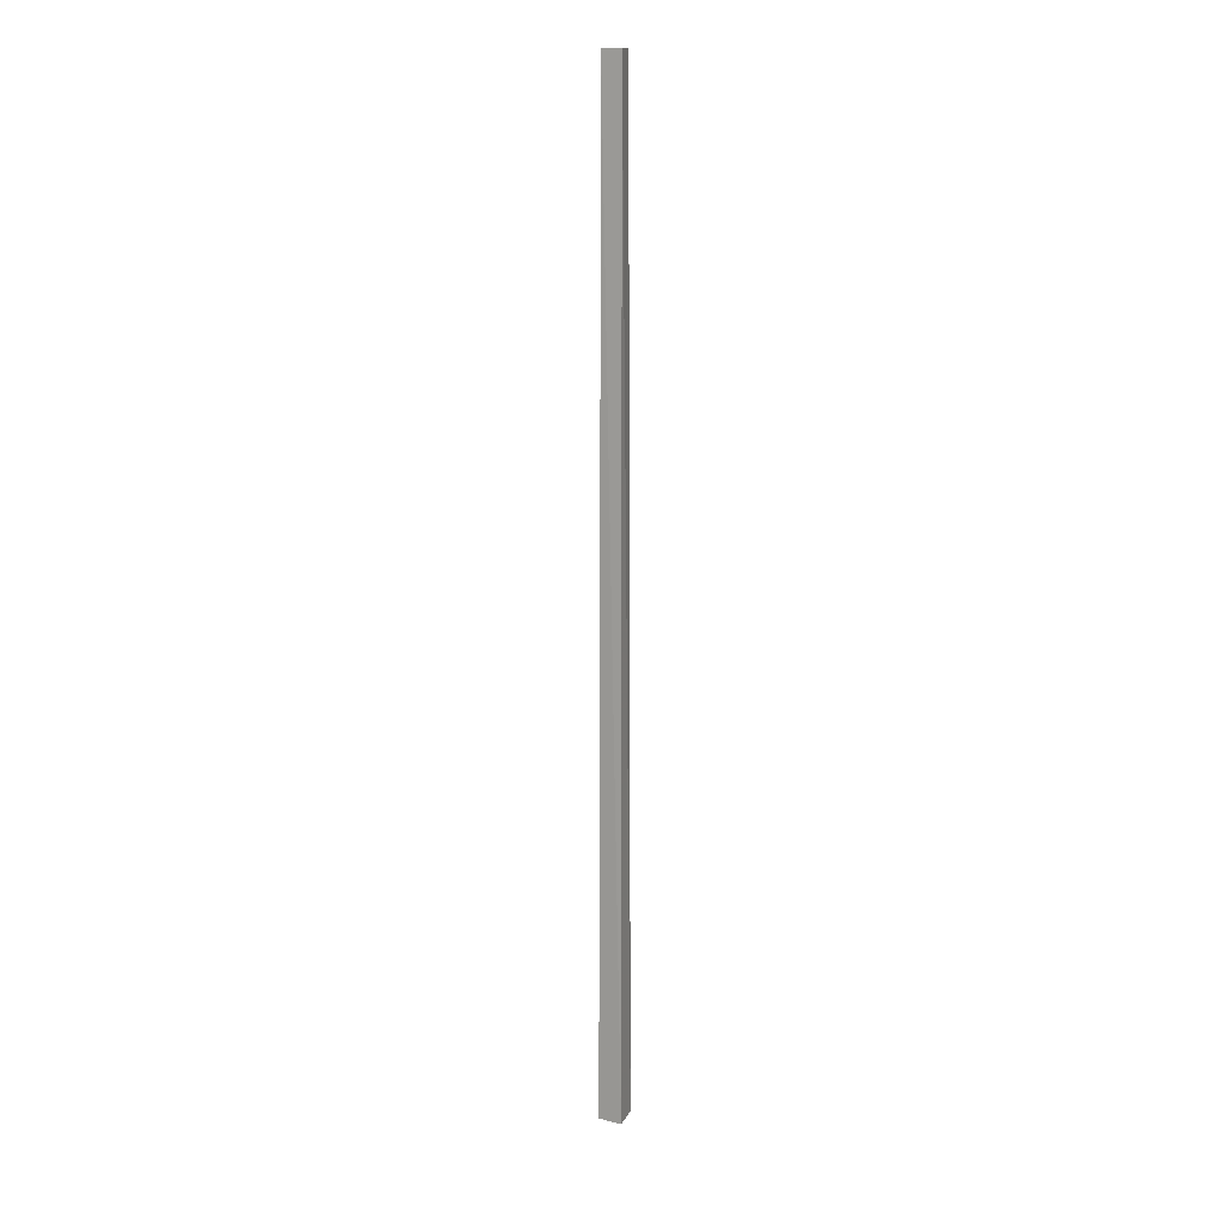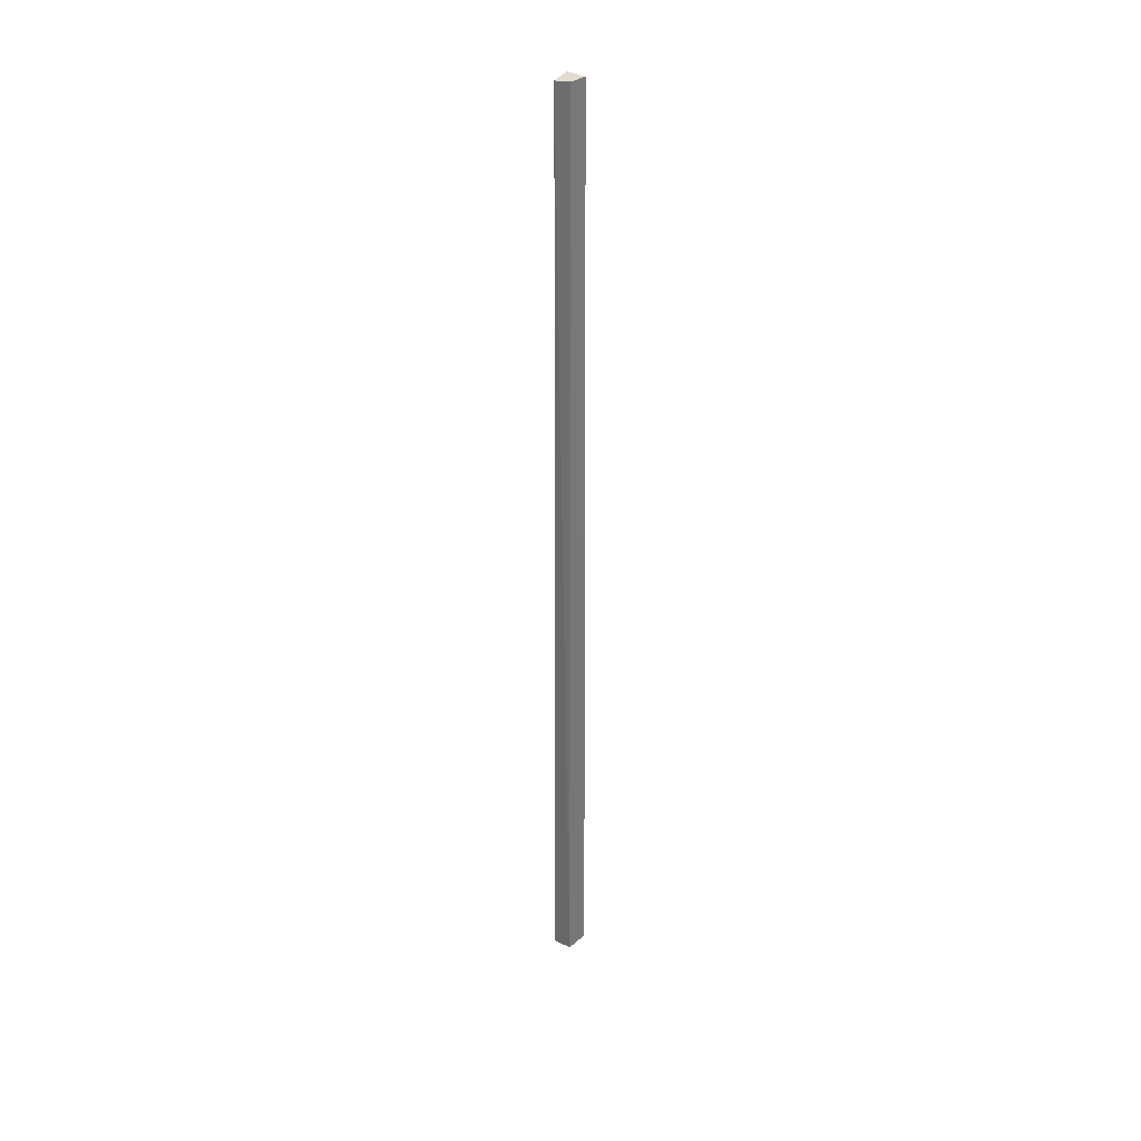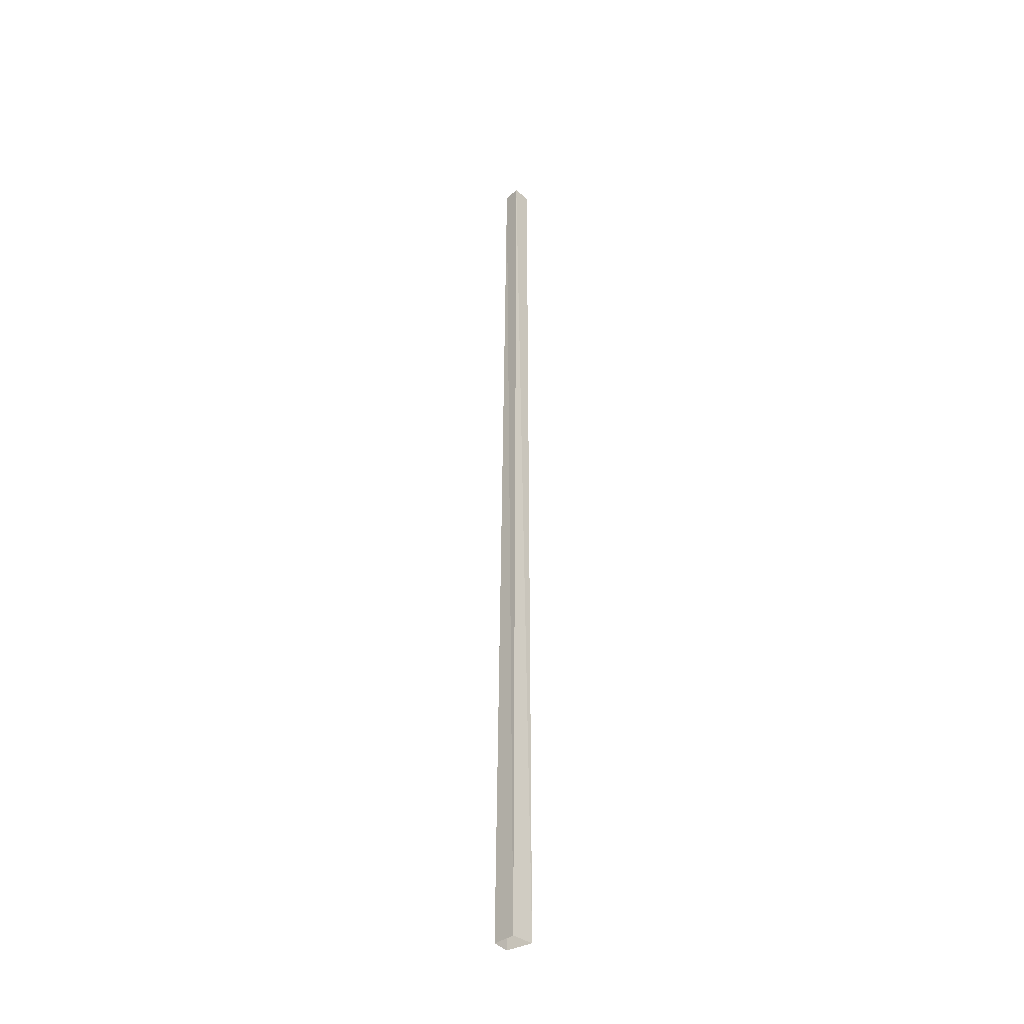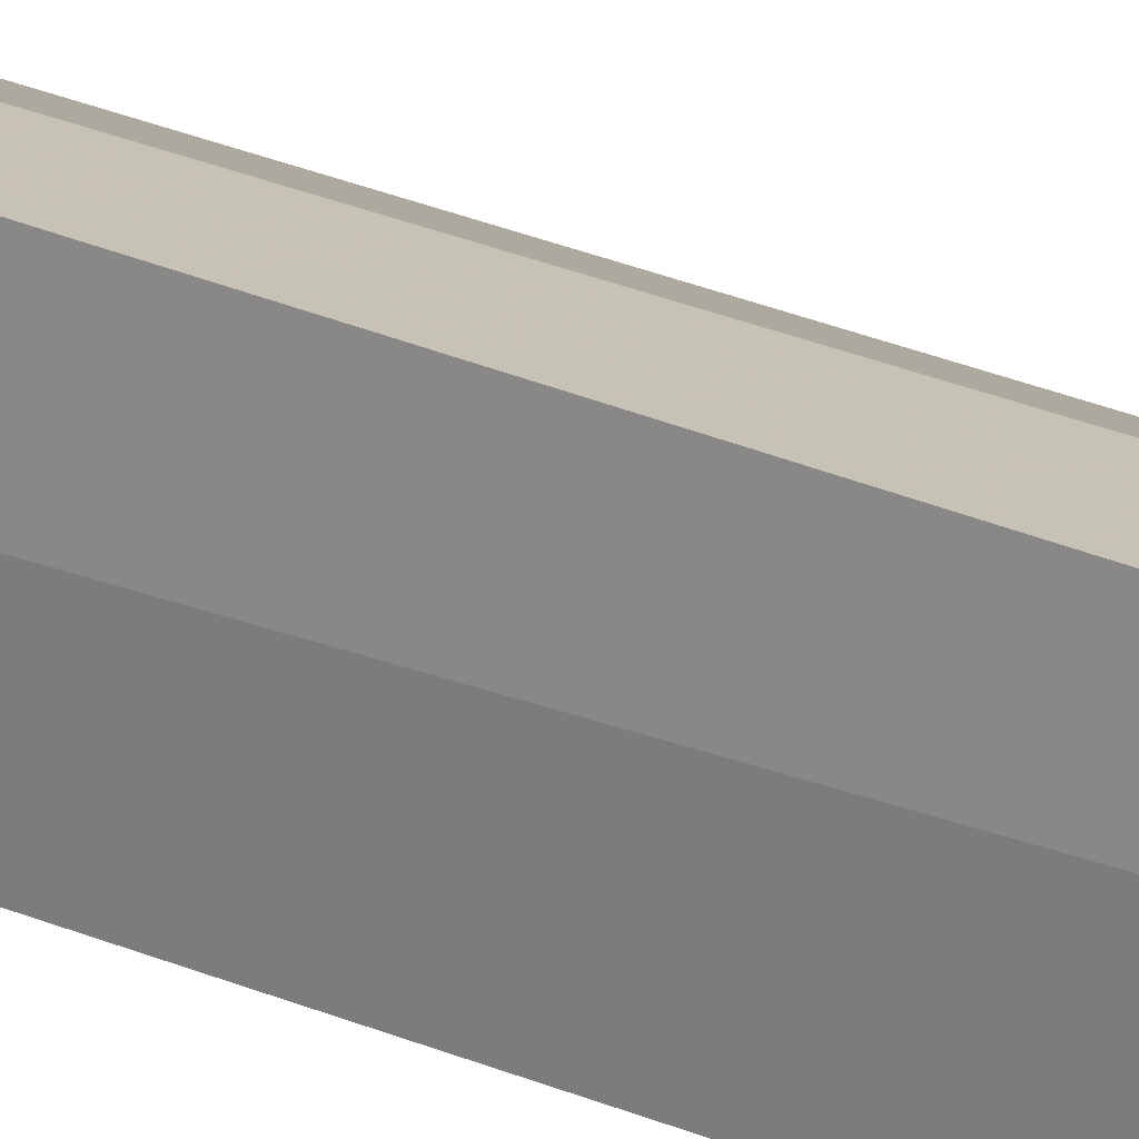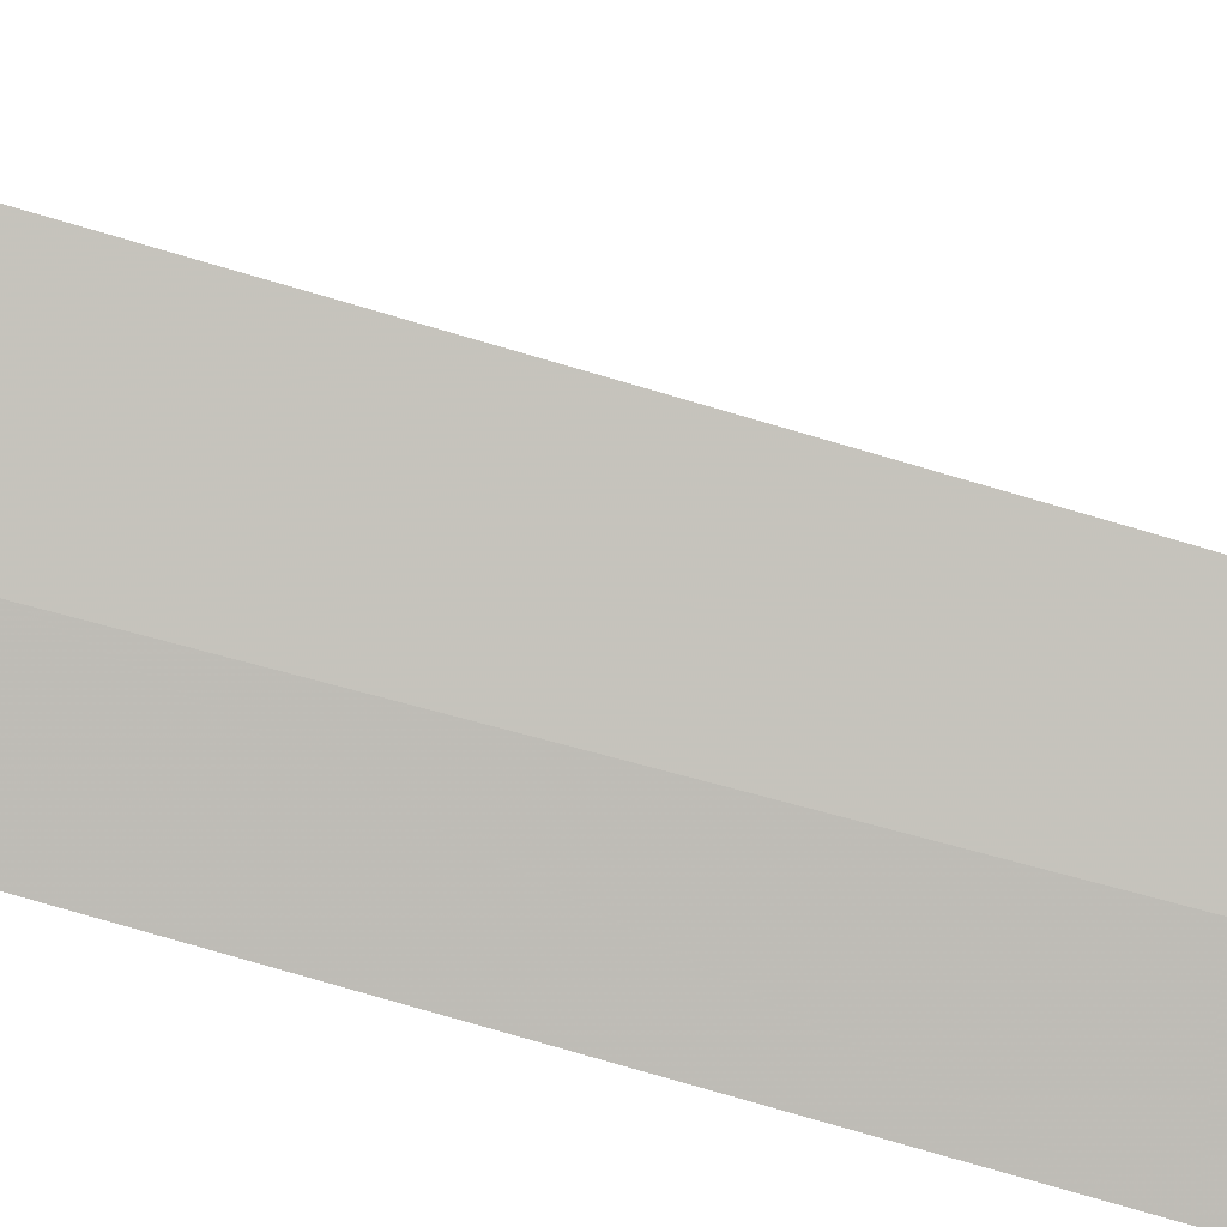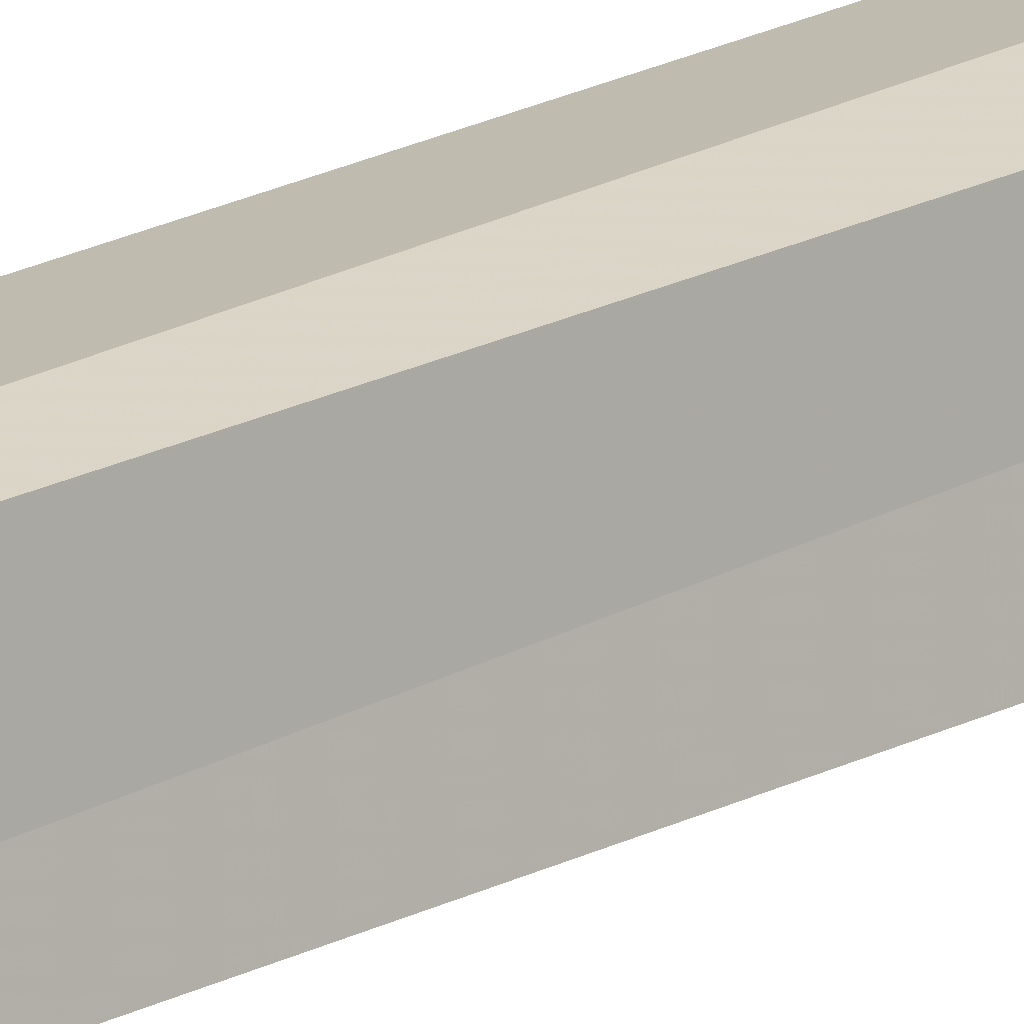
<metadata>
{"format":"obj","ext":"obj","renderer":"f3d","projection":"perspective","resolution":1024,"background":"white","views":[{"elev":13.4,"azim":-161.1,"up":"+Y"},{"elev":34.3,"azim":31.0,"up":"+Y"},{"elev":-37.2,"azim":125.2,"up":"+Y"},{"elev":19.3,"azim":-46.2,"up":"+Z"},{"elev":-78.5,"azim":74.0,"up":"+Z"},{"elev":16.2,"azim":39.5,"up":"+Z"}]}
</metadata>
<code>
v -0.4844 3.547 0.3906
v -0.4141 3.547 0.3984
v -0.4297 3.547 0.4609
v -0.4766 3.547 0.4766
v -0.4844 0 0.4922
v -0.4844 0 0.3906
v -0.3984 0 0.4062
v -0.4141 0 0.4922
f 1 2 3
f 1 3 4
f 1 4 5
f 1 5 6
f 1 6 2
f 2 6 7
f 2 7 3
f 3 7 8
f 3 8 4
f 4 8 5

</code>
